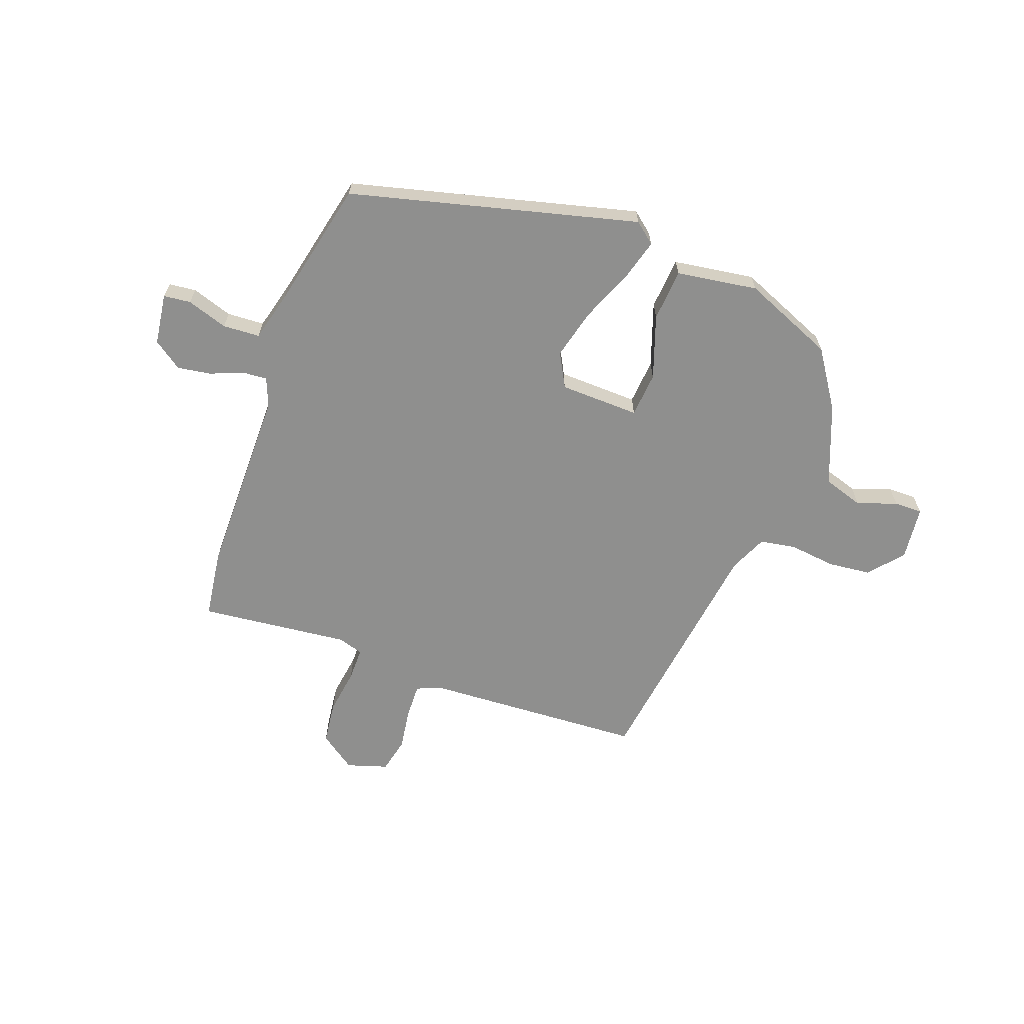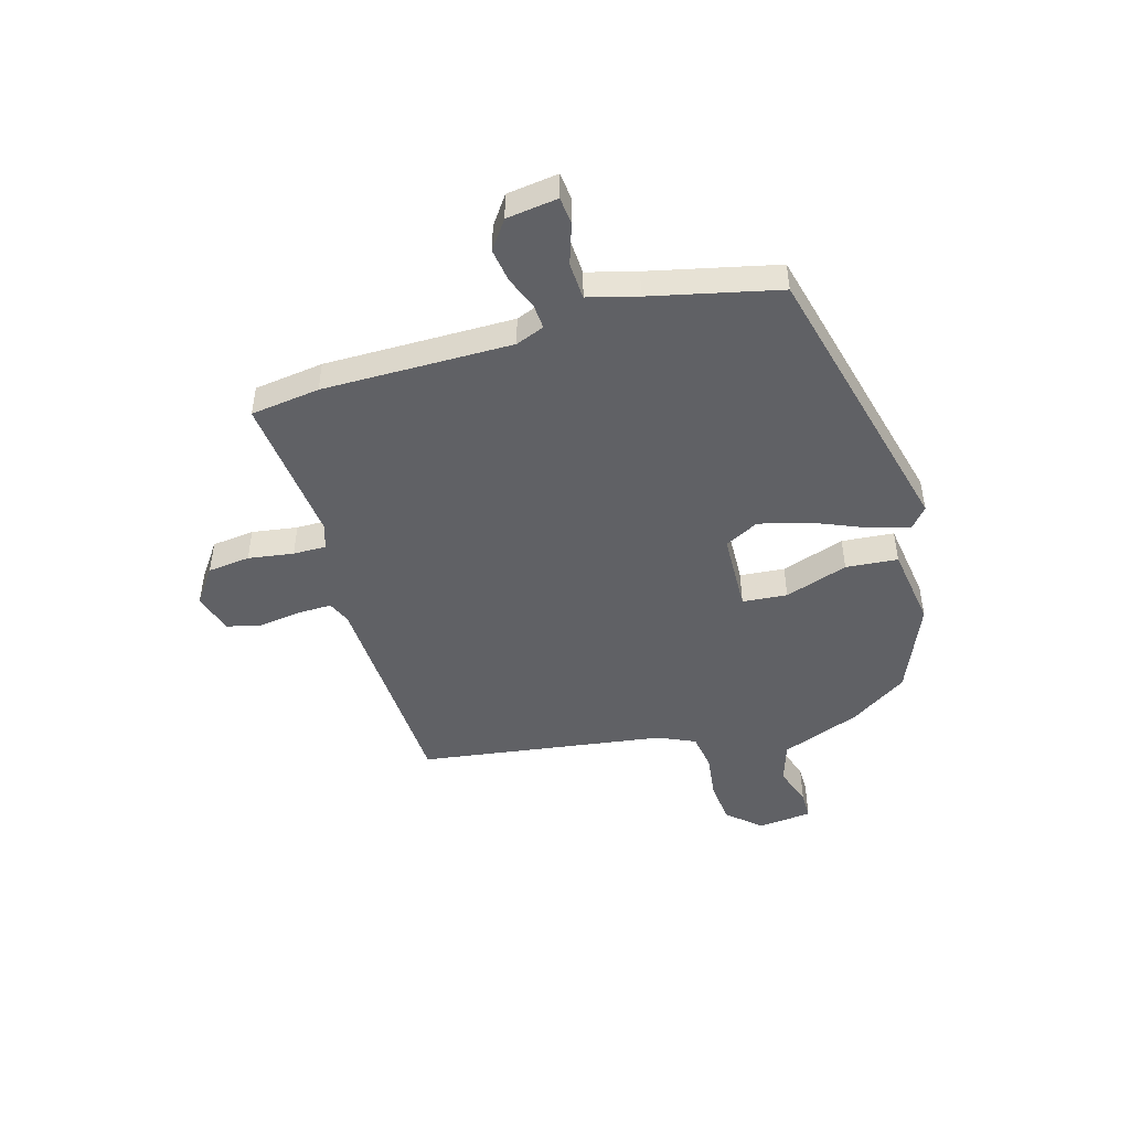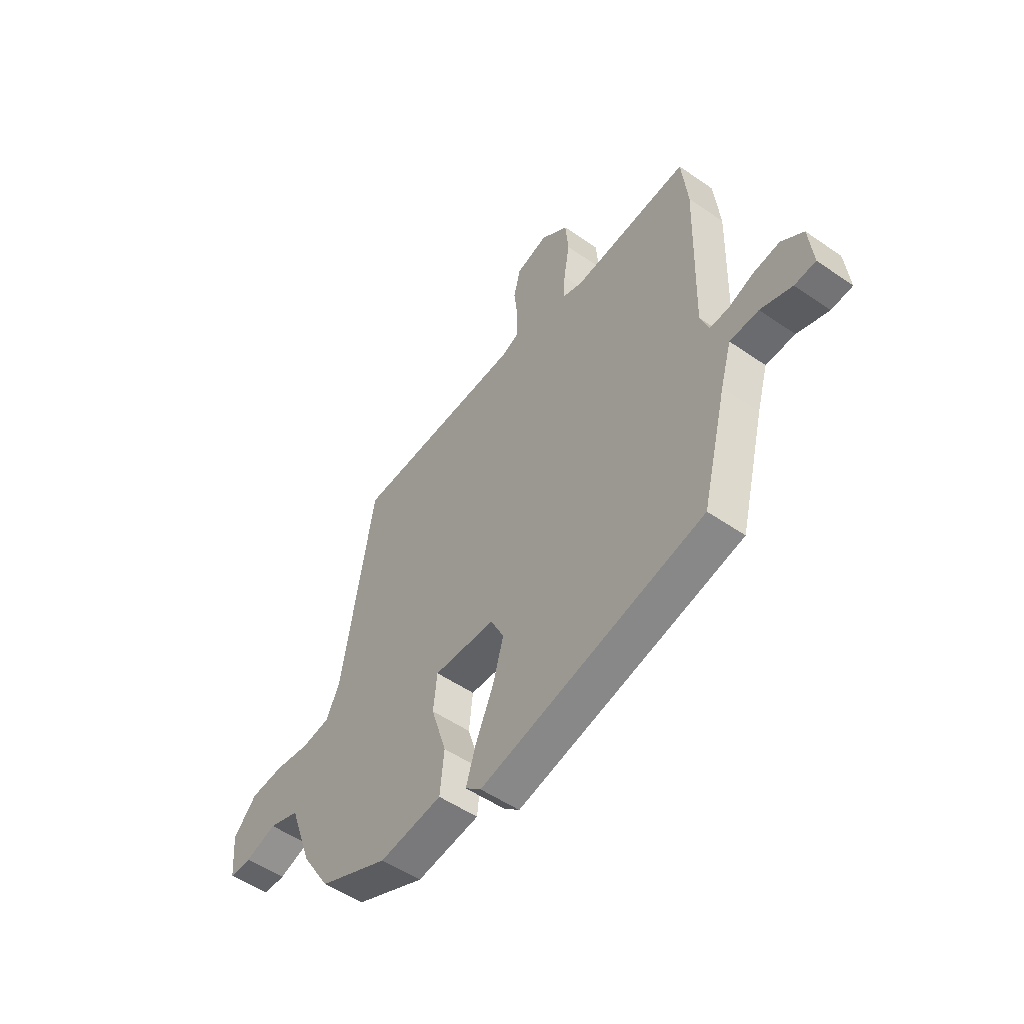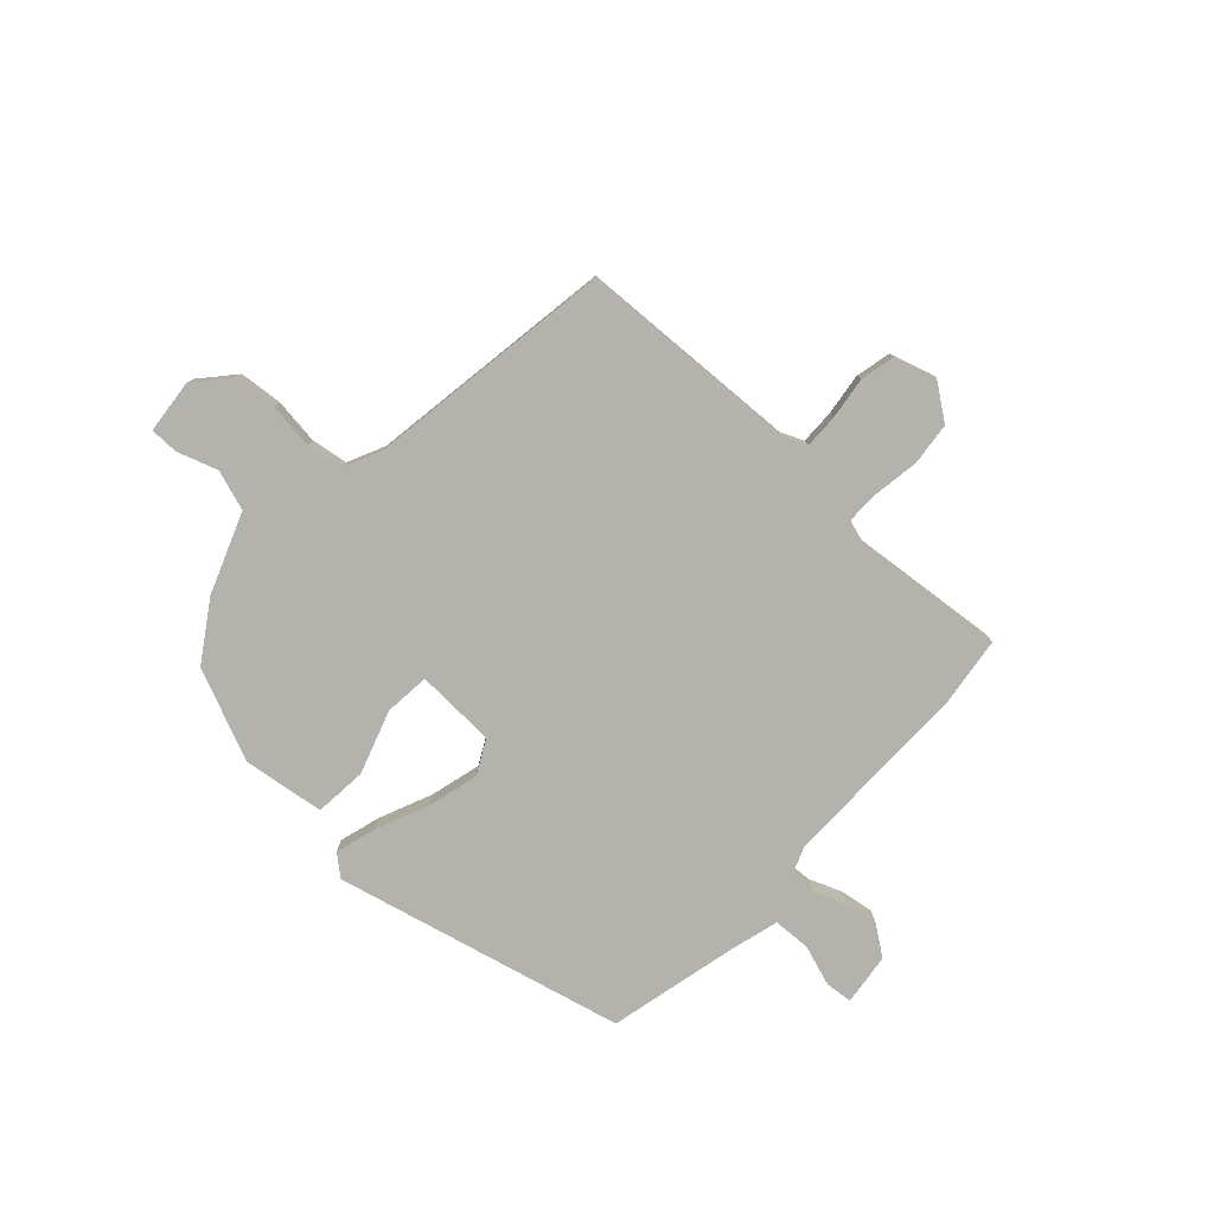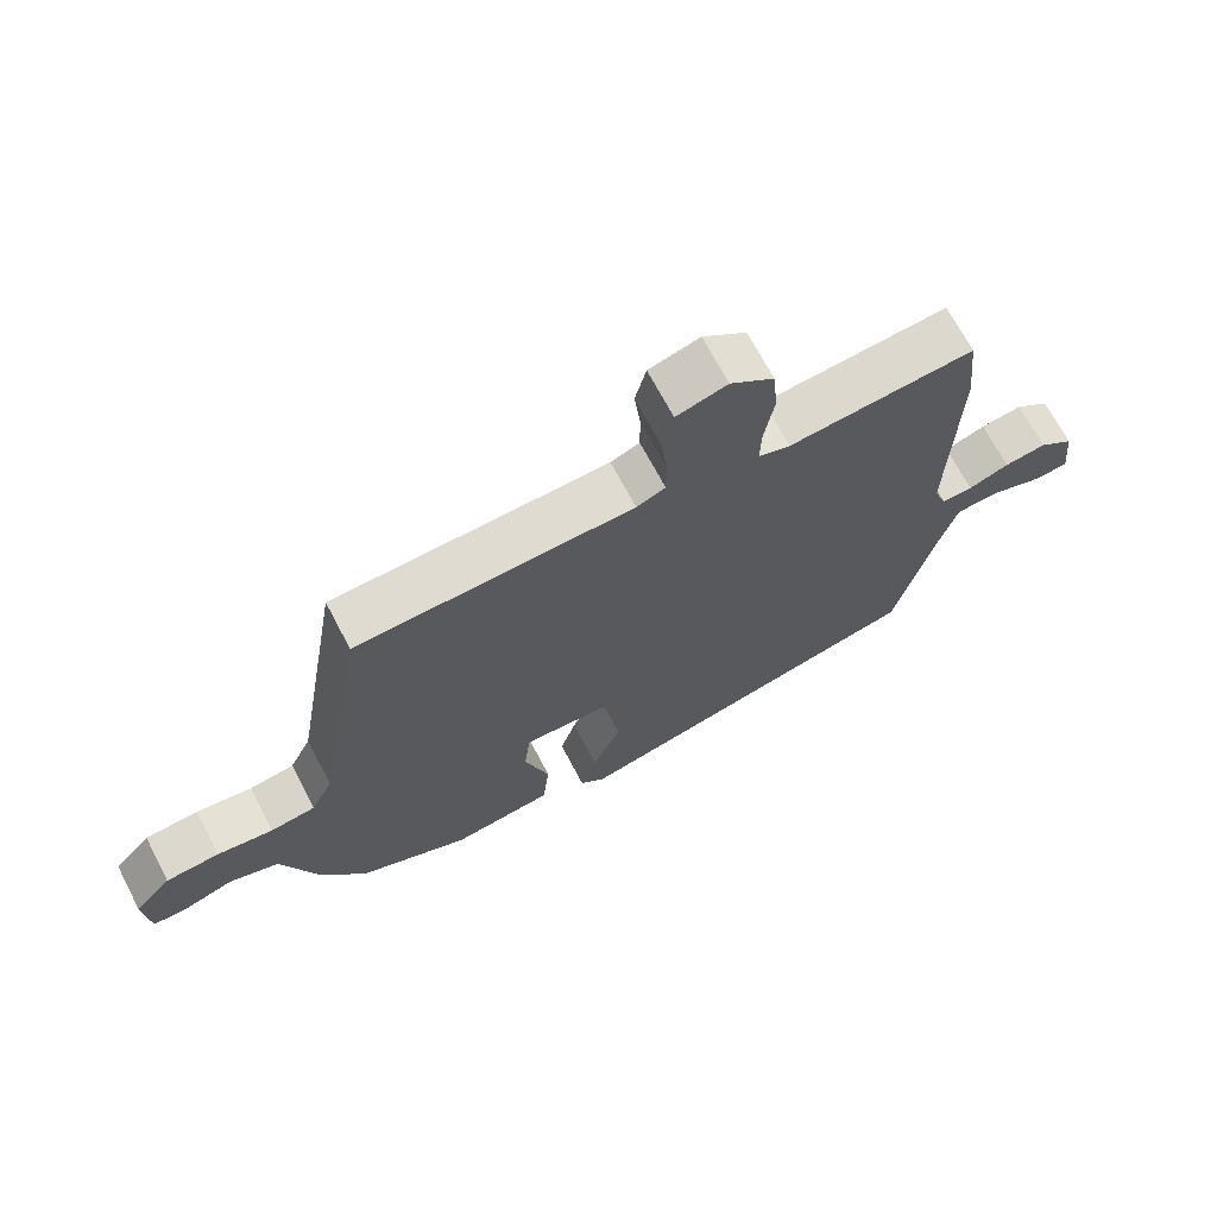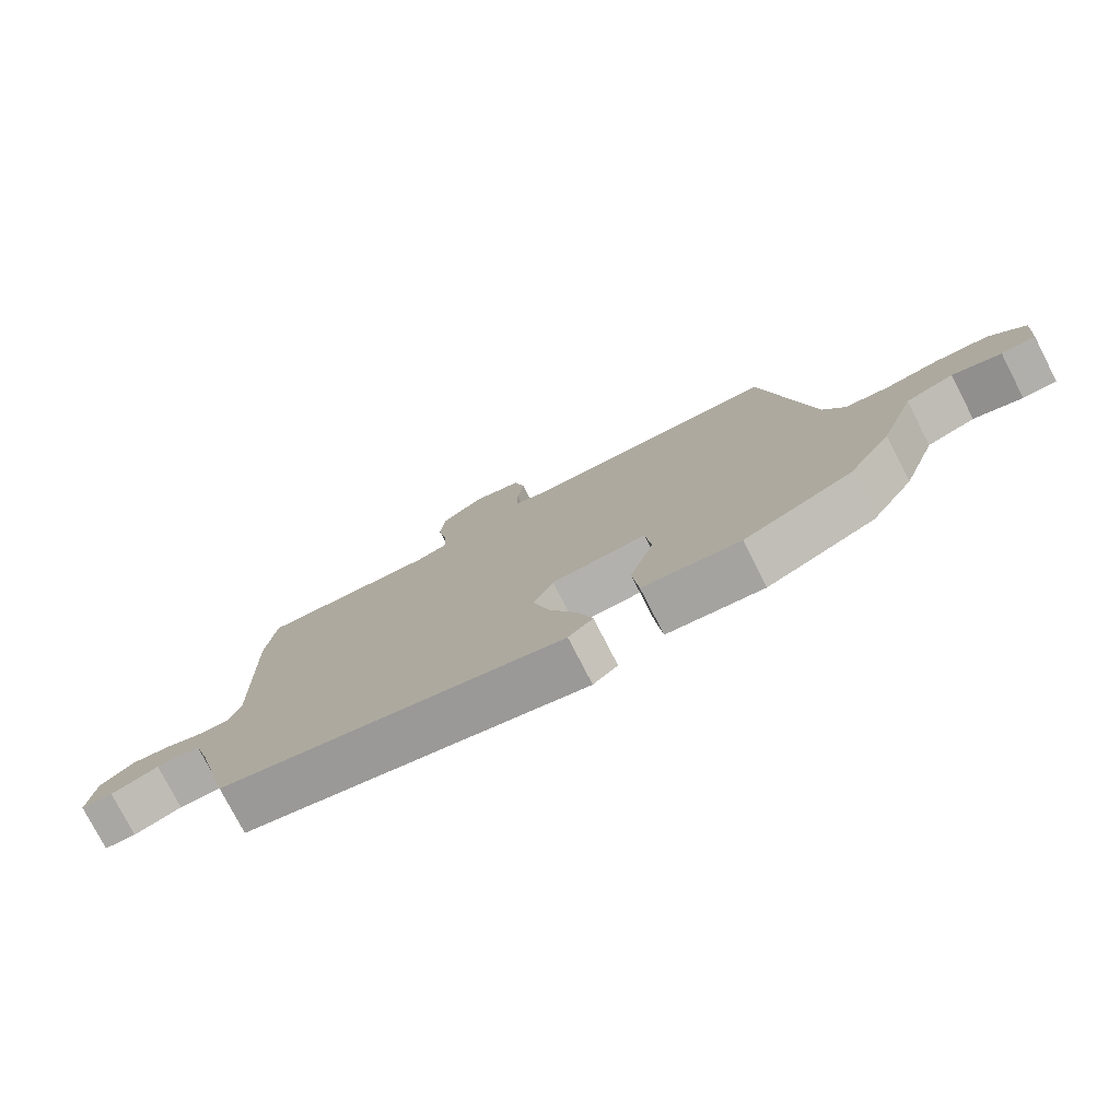
<metadata>
{"format":"obj","ext":"obj","renderer":"f3d","projection":"perspective","resolution":1024,"background":"white","views":[{"elev":-65.2,"azim":161.5,"up":"+Y"},{"elev":-47.4,"azim":107.4,"up":"+Y"},{"elev":-52.0,"azim":53.1,"up":"+Z"},{"elev":-79.4,"azim":-41.7,"up":"+Y"},{"elev":68.9,"azim":-27.7,"up":"+Z"},{"elev":-77.4,"azim":-152.8,"up":"+Z"}]}
</metadata>
<code>
v 0.476 0.07 -0.408
v -0.046 0.07 -0.526
v -0.083 0.07 -0.494
v -0.06 0.07 -0.42
v -0.018 0.07 -0.326
v 0.007 0.07 -0.237
v -0.024 0.07 -0.175
v -0.168 0.07 -0.167
v -0.177 0.07 -0.248
v -0.141 0.07 -0.363
v -0.151 0.07 -0.457
v -0.298 0.07 -0.475
v -0.461 0.07 -0.402
v -0.527 0.07 -0.297
v -0.579 0.07 -0.152
v -0.651 0.07 -0.127
v -0.724 0.07 -0.15
v -0.775 0.07 -0.149
v -0.783 0.07 -0.051
v -0.729 0.07 0.008
v -0.651 0.07 0.014
v -0.569 0.07 0.002
v -0.503 0.07 0.011
v -0.471 0.07 0.077
v -0.397 0.07 0.521
v 0.004 0.07 0.532
v 0.046 0.07 0.549
v 0.046 0.07 0.611
v 0.037 0.07 0.687
v 0.053 0.07 0.75
v 0.127 0.07 0.771
v 0.191 0.07 0.723
v 0.198 0.07 0.646
v 0.184 0.07 0.564
v 0.182 0.07 0.504
v 0.228 0.07 0.489
v 0.499 0.07 0.511
v 0.513 0.07 0.385
v 0.504 0.07 0.042
v 0.523 0.07 -0.01
v 0.568 0.07 -0.008
v 0.627 0.07 0.014
v 0.688 0.07 0.022
v 0.739 0.07 -0.016
v 0.749 0.07 -0.109
v 0.7 0.07 -0.113
v 0.627 0.07 -0.087
v 0.56 0.07 -0.089
v 0.534 0.07 -0.178
v 0.476 0 -0.408
v -0.046 0 -0.526
v -0.083 0 -0.494
v -0.06 0 -0.42
v -0.018 0 -0.326
v 0.007 0 -0.237
v -0.024 0 -0.175
v -0.168 0 -0.167
v -0.177 0 -0.248
v -0.141 0 -0.363
v -0.151 0 -0.457
v -0.298 0 -0.475
v -0.461 0 -0.402
v -0.527 0 -0.297
v -0.579 0 -0.152
v -0.651 0 -0.127
v -0.724 0 -0.15
v -0.775 0 -0.149
v -0.783 0 -0.051
v -0.729 0 0.008
v -0.651 0 0.014
v -0.569 0 0.002
v -0.503 0 0.011
v -0.471 0 0.077
v -0.397 0 0.521
v 0.004 0 0.532
v 0.046 0 0.549
v 0.046 0 0.611
v 0.037 0 0.687
v 0.053 0 0.75
v 0.127 0 0.771
v 0.191 0 0.723
v 0.198 0 0.646
v 0.184 0 0.564
v 0.182 0 0.504
v 0.228 0 0.489
v 0.499 0 0.511
v 0.513 0 0.385
v 0.504 0 0.042
v 0.523 0 -0.01
v 0.568 0 -0.008
v 0.627 0 0.014
v 0.688 0 0.022
v 0.739 0 -0.016
v 0.749 0 -0.109
v 0.7 0 -0.113
v 0.627 0 -0.087
v 0.56 0 -0.089
v 0.534 0 -0.178
f 45 46 47
f 44 45 47
f 43 44 47
f 42 43 47
f 41 42 47
f 40 41 47 48
f 36 37 38 39
f 35 36 39 40
f 32 33 34
f 31 32 34
f 30 31 34
f 29 30 34
f 28 29 34
f 27 28 34 35
f 40 48 49
f 35 40 49
f 27 35 49
f 26 27 49
f 20 21 22
f 19 20 22
f 18 19 22
f 17 18 22
f 16 17 22
f 15 16 22 23
f 15 23 24
f 14 15 24
f 13 14 24
f 12 13 24
f 11 12 24
f 10 11 24
f 9 10 24
f 3 4 5
f 2 3 5
f 1 2 5
f 49 1 5
f 49 5 6
f 26 49 6 7
f 25 26 7 8
f 8 9 24 25
f 96 95 94
f 96 94 93
f 96 93 92
f 96 92 91
f 96 91 90
f 97 96 90 89
f 88 87 86 85
f 89 88 85 84
f 83 82 81
f 83 81 80
f 83 80 79
f 83 79 78
f 83 78 77
f 84 83 77 76
f 98 97 89
f 98 89 84
f 98 84 76
f 98 76 75
f 71 70 69
f 71 69 68
f 71 68 67
f 71 67 66
f 71 66 65
f 72 71 65 64
f 73 72 64
f 73 64 63
f 73 63 62
f 73 62 61
f 73 61 60
f 73 60 59
f 73 59 58
f 54 53 52
f 54 52 51
f 54 51 50
f 54 50 98
f 55 54 98
f 56 55 98 75
f 57 56 75 74
f 74 73 58 57
f 1 50 51 2
f 2 51 52 3
f 3 52 53 4
f 4 53 54 5
f 5 54 55 6
f 6 55 56 7
f 7 56 57 8
f 8 57 58 9
f 9 58 59 10
f 10 59 60 11
f 11 60 61 12
f 12 61 62 13
f 13 62 63 14
f 14 63 64 15
f 15 64 65 16
f 16 65 66 17
f 17 66 67 18
f 18 67 68 19
f 19 68 69 20
f 20 69 70 21
f 21 70 71 22
f 22 71 72 23
f 23 72 73 24
f 24 73 74 25
f 25 74 75 26
f 26 75 76 27
f 27 76 77 28
f 28 77 78 29
f 29 78 79 30
f 30 79 80 31
f 31 80 81 32
f 32 81 82 33
f 33 82 83 34
f 34 83 84 35
f 35 84 85 36
f 36 85 86 37
f 37 86 87 38
f 38 87 88 39
f 39 88 89 40
f 40 89 90 41
f 41 90 91 42
f 42 91 92 43
f 43 92 93 44
f 44 93 94 45
f 45 94 95 46
f 46 95 96 47
f 47 96 97 48
f 48 97 98 49
f 49 98 50 1

</code>
